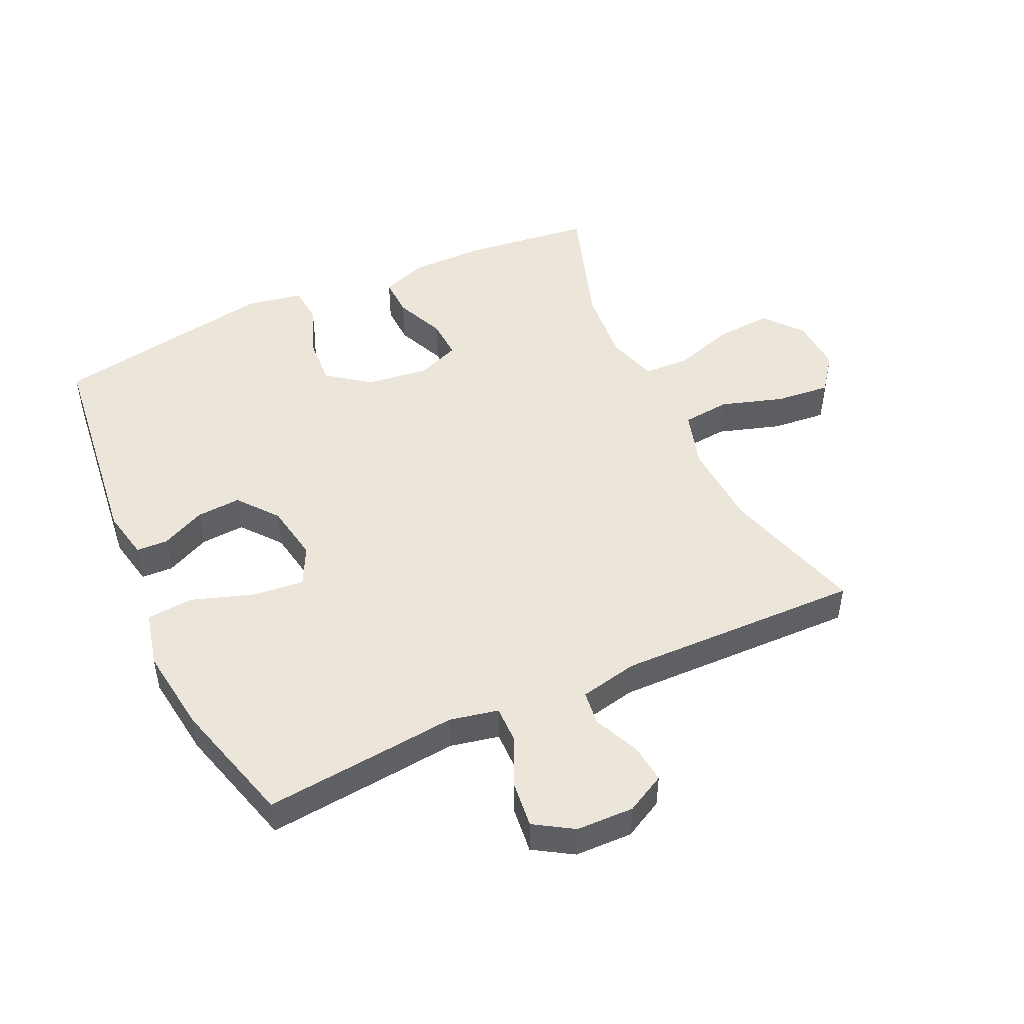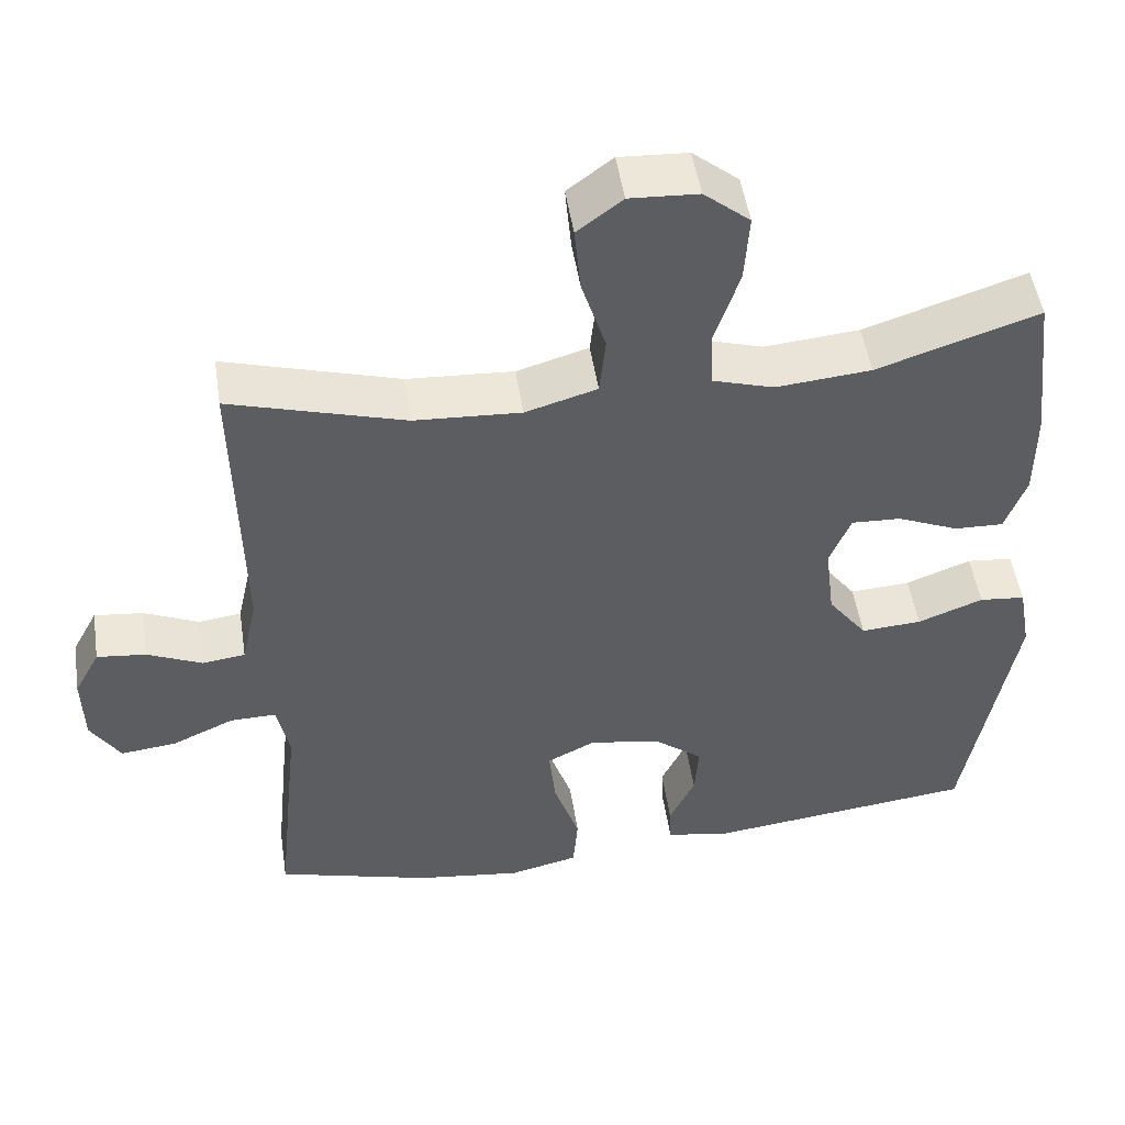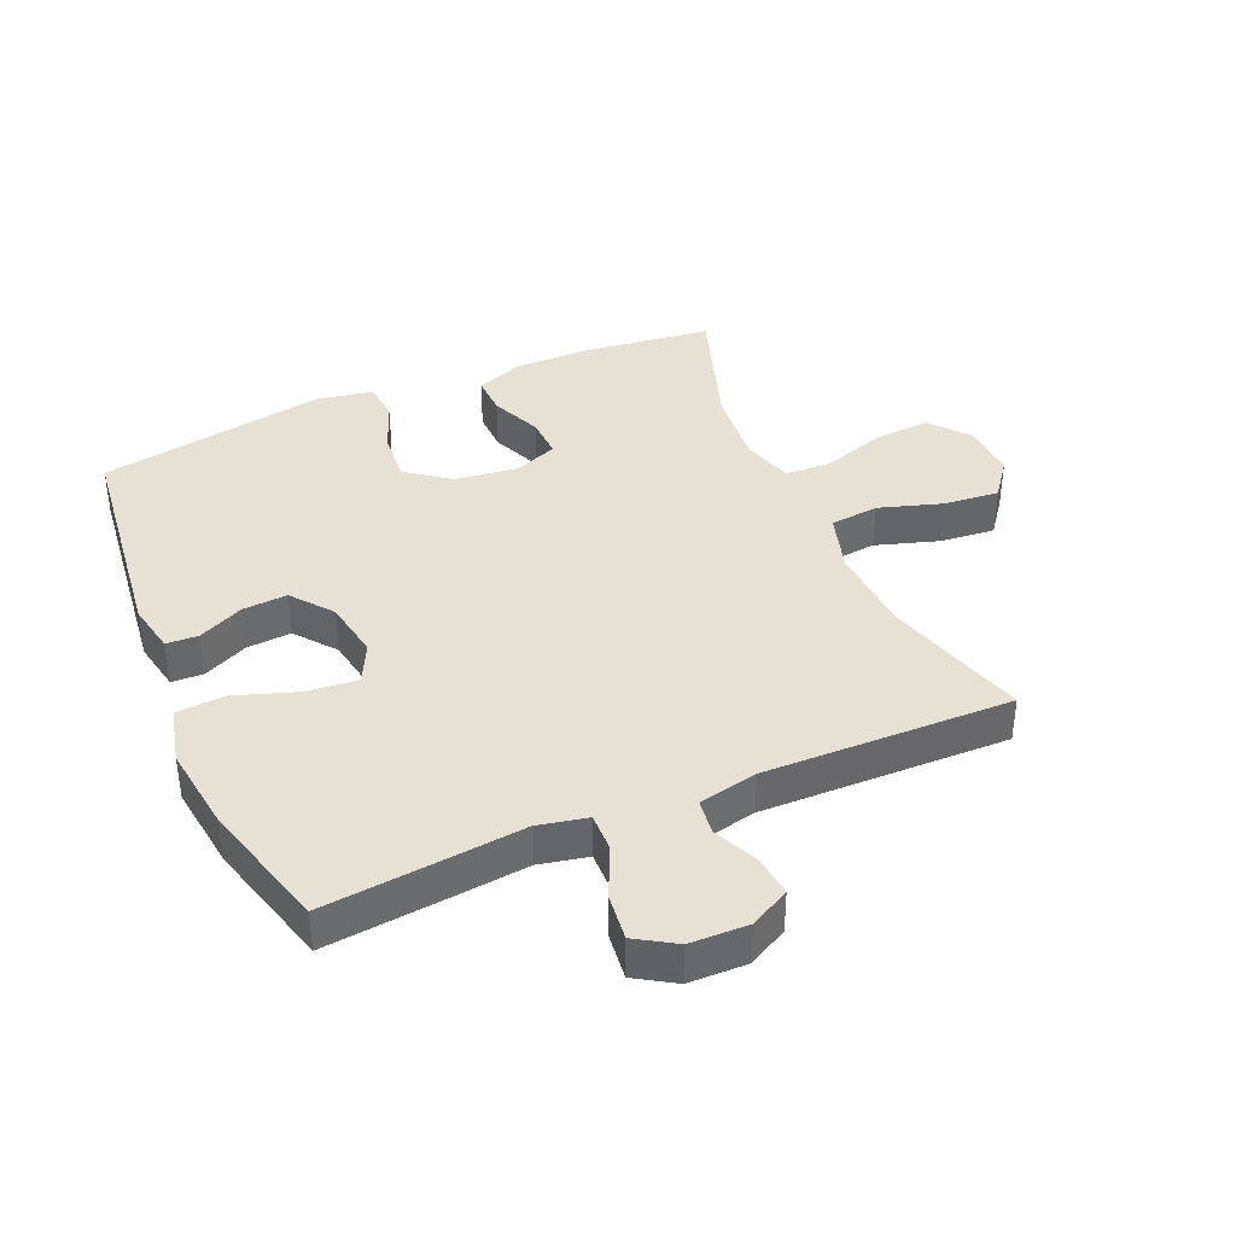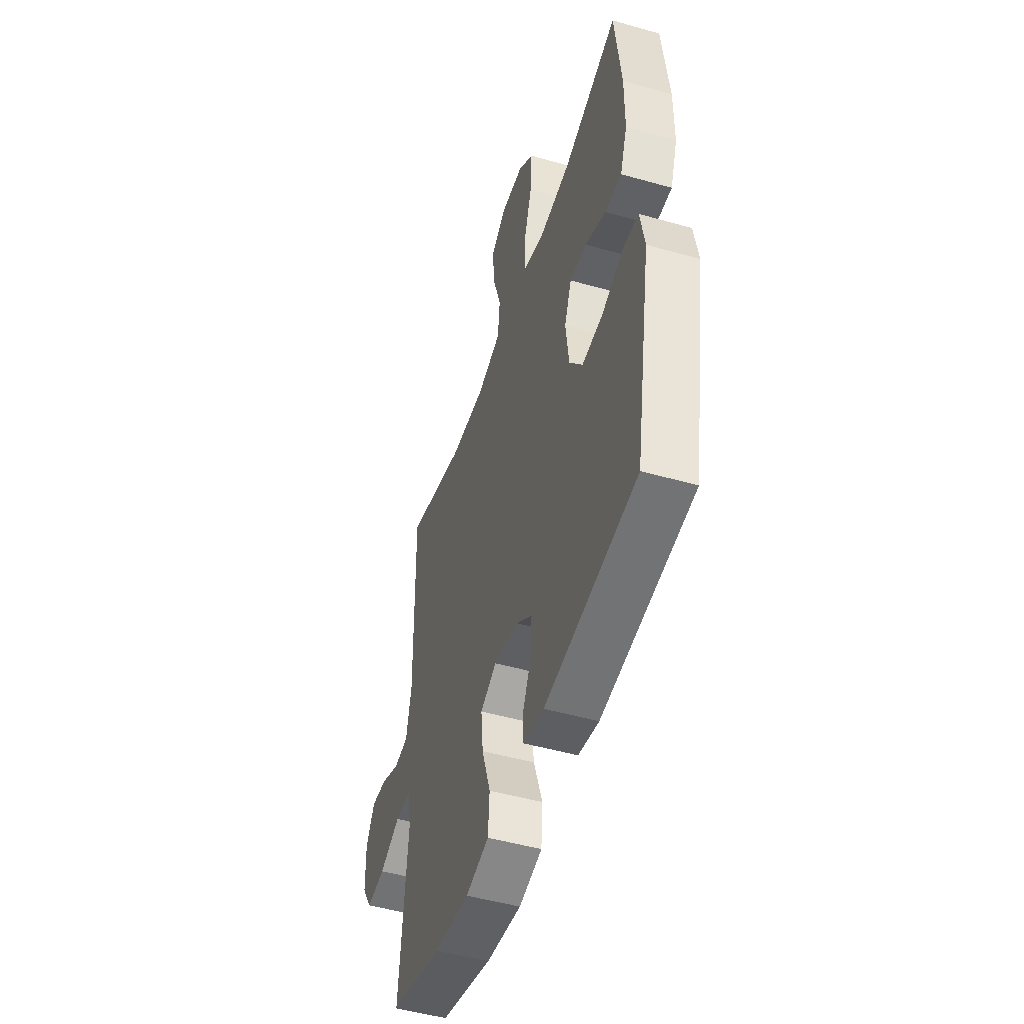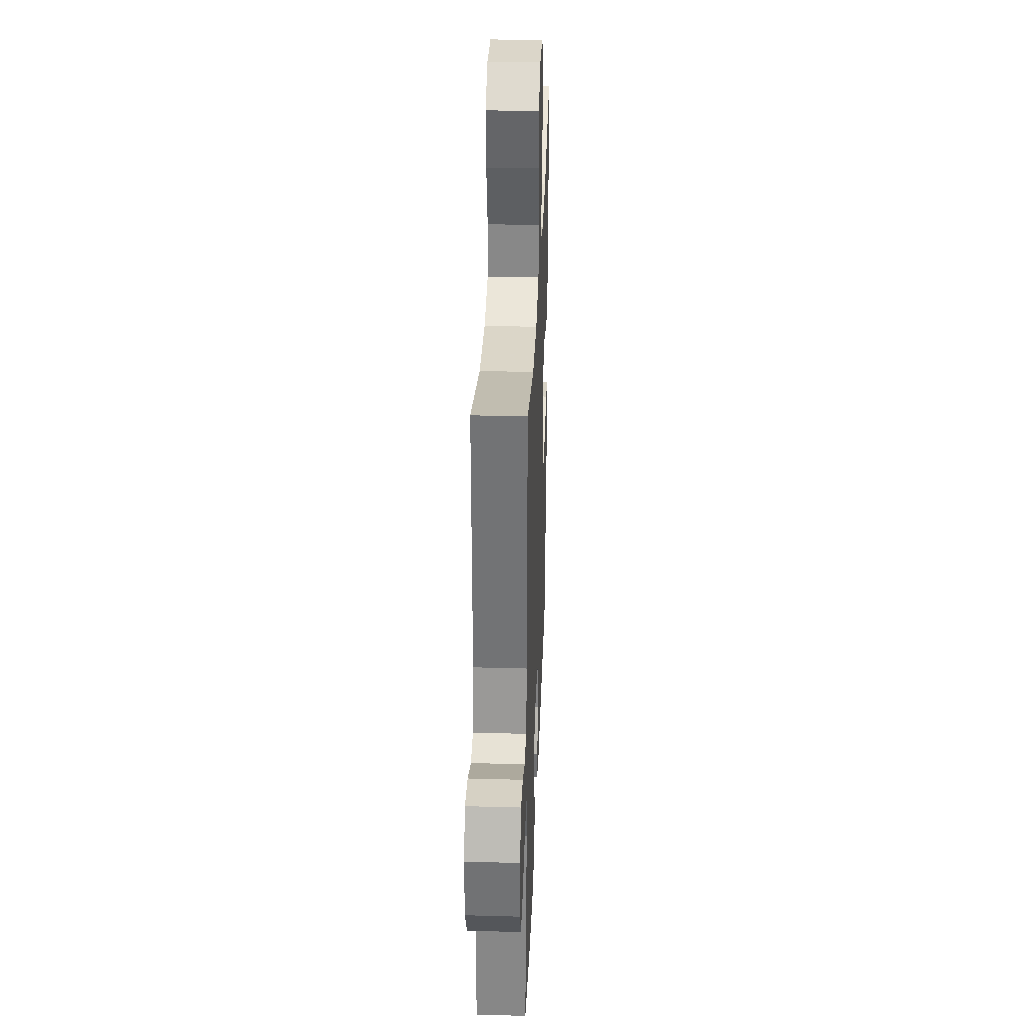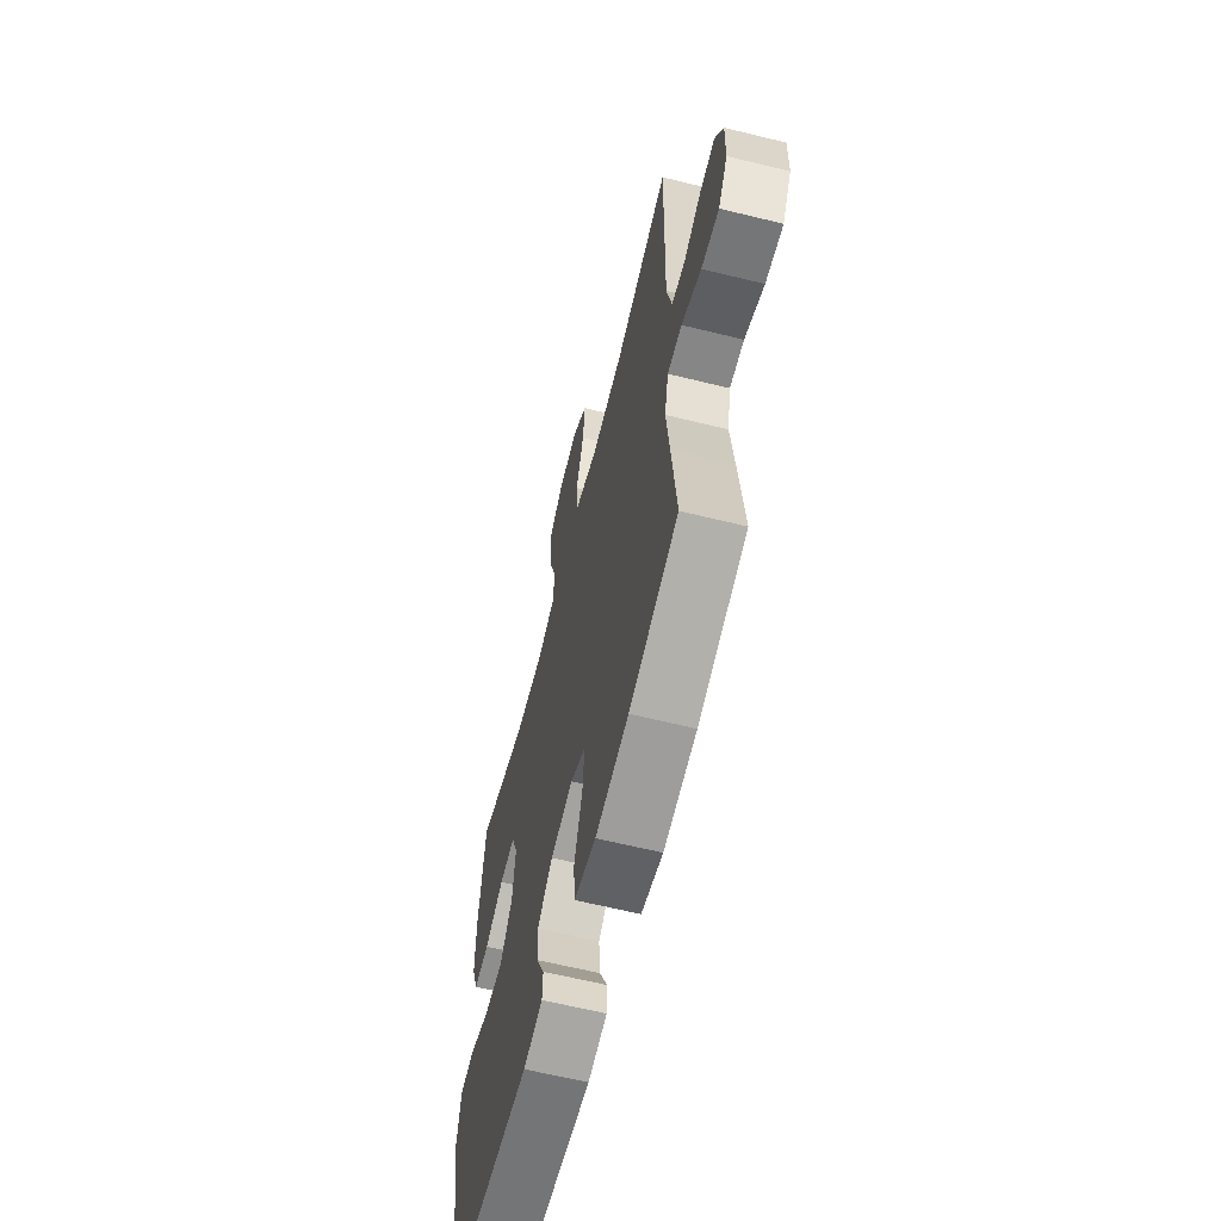
<metadata>
{"format":"obj","ext":"obj","renderer":"f3d","projection":"perspective","resolution":1024,"background":"white","views":[{"elev":48.2,"azim":-114.8,"up":"+Y"},{"elev":50.1,"azim":-8.7,"up":"+Z"},{"elev":39.1,"azim":-113.3,"up":"+Y"},{"elev":-49.3,"azim":72.5,"up":"+Z"},{"elev":33.0,"azim":-87.8,"up":"+Z"},{"elev":-63.0,"azim":-104.0,"up":"+Z"}]}
</metadata>
<code>
v 0.5 0.07 -0.5
v 0.15 0.07 -0.541
v 0.071 0.07 -0.525
v 0.069 0.07 -0.475
v 0.102 0.07 -0.405
v 0.107 0.07 -0.335
v 0.044 0.07 -0.285
v -0.048 0.07 -0.269
v -0.11 0.07 -0.3
v -0.102 0.07 -0.38
v -0.069 0.07 -0.479
v -0.075 0.07 -0.553
v -0.164 0.07 -0.574
v -0.3 0.07 -0.556
v -0.5 0.07 -0.5
v -0.481 0.07 -0.313
v -0.468 0.07 -0.192
v -0.484 0.07 -0.115
v -0.543 0.07 -0.116
v -0.623 0.07 -0.152
v -0.695 0.07 -0.16
v -0.733 0.07 -0.099
v -0.735 0.07 -0.008
v -0.702 0.07 0.054
v -0.639 0.07 0.047
v -0.568 0.07 0.015
v -0.513 0.07 0.022
v -0.493 0.07 0.114
v -0.5 0.07 0.5
v -0.276 0.07 0.434
v -0.139 0.07 0.426
v -0.047 0.07 0.453
v -0.039 0.07 0.529
v -0.07 0.07 0.628
v -0.078 0.07 0.714
v -0.02 0.07 0.758
v 0.068 0.07 0.753
v 0.127 0.07 0.704
v 0.121 0.07 0.616
v 0.089 0.07 0.518
v 0.092 0.07 0.445
v 0.171 0.07 0.421
v 0.293 0.07 0.432
v 0.5 0.07 0.5
v 0.524 0.07 0.297
v 0.524 0.07 0.181
v 0.497 0.07 0.107
v 0.434 0.07 0.109
v 0.355 0.07 0.143
v 0.291 0.07 0.146
v 0.264 0.07 0.078
v 0.276 0.07 -0.02
v 0.326 0.07 -0.087
v 0.404 0.07 -0.082
v 0.488 0.07 -0.05
v 0.547 0.07 -0.056
v 0.563 0.07 -0.145
v 0.5 0 -0.5
v 0.15 0 -0.541
v 0.071 0 -0.525
v 0.069 0 -0.475
v 0.102 0 -0.405
v 0.107 0 -0.335
v 0.044 0 -0.285
v -0.048 0 -0.269
v -0.11 0 -0.3
v -0.102 0 -0.38
v -0.069 0 -0.479
v -0.075 0 -0.553
v -0.164 0 -0.574
v -0.3 0 -0.556
v -0.5 0 -0.5
v -0.481 0 -0.313
v -0.468 0 -0.192
v -0.484 0 -0.115
v -0.543 0 -0.116
v -0.623 0 -0.152
v -0.695 0 -0.16
v -0.733 0 -0.099
v -0.735 0 -0.008
v -0.702 0 0.054
v -0.639 0 0.047
v -0.568 0 0.015
v -0.513 0 0.022
v -0.493 0 0.114
v -0.5 0 0.5
v -0.276 0 0.434
v -0.139 0 0.426
v -0.047 0 0.453
v -0.039 0 0.529
v -0.07 0 0.628
v -0.078 0 0.714
v -0.02 0 0.758
v 0.068 0 0.753
v 0.127 0 0.704
v 0.121 0 0.616
v 0.089 0 0.518
v 0.092 0 0.445
v 0.171 0 0.421
v 0.293 0 0.432
v 0.5 0 0.5
v 0.524 0 0.297
v 0.524 0 0.181
v 0.497 0 0.107
v 0.434 0 0.109
v 0.355 0 0.143
v 0.291 0 0.146
v 0.264 0 0.078
v 0.276 0 -0.02
v 0.326 0 -0.087
v 0.404 0 -0.082
v 0.488 0 -0.05
v 0.547 0 -0.056
v 0.563 0 -0.145
f 54 55 56 57
f 53 54 57 1
f 52 53 1 2
f 51 52 2 3
f 46 47 48 49
f 46 49 50
f 43 44 45 46
f 42 43 46 50
f 41 42 50 51
f 37 38 39 40
f 37 40 41
f 36 37 41
f 33 34 35 36
f 33 36 41
f 32 33 41 51
f 28 29 30
f 27 28 30 31
f 23 24 25 26
f 23 26 27
f 22 23 27
f 19 20 21 22
f 18 19 22 27
f 14 15 16 17
f 14 17 18
f 10 11 12 13
f 9 10 13 14
f 3 4 5
f 51 3 5
f 51 5 6
f 32 51 6 7
f 31 32 7 8
f 27 31 8 9
f 9 14 18 27
f 114 113 112 111
f 58 114 111 110
f 59 58 110 109
f 60 59 109 108
f 106 105 104 103
f 107 106 103
f 103 102 101 100
f 107 103 100 99
f 108 107 99 98
f 97 96 95 94
f 98 97 94
f 98 94 93
f 93 92 91 90
f 98 93 90
f 108 98 90 89
f 87 86 85
f 88 87 85 84
f 83 82 81 80
f 84 83 80
f 84 80 79
f 79 78 77 76
f 84 79 76 75
f 74 73 72 71
f 75 74 71
f 70 69 68 67
f 71 70 67 66
f 62 61 60
f 62 60 108
f 63 62 108
f 64 63 108 89
f 65 64 89 88
f 66 65 88 84
f 84 75 71 66
f 1 58 59 2
f 2 59 60 3
f 3 60 61 4
f 4 61 62 5
f 5 62 63 6
f 6 63 64 7
f 7 64 65 8
f 8 65 66 9
f 9 66 67 10
f 10 67 68 11
f 11 68 69 12
f 12 69 70 13
f 13 70 71 14
f 14 71 72 15
f 15 72 73 16
f 16 73 74 17
f 17 74 75 18
f 18 75 76 19
f 19 76 77 20
f 20 77 78 21
f 21 78 79 22
f 22 79 80 23
f 23 80 81 24
f 24 81 82 25
f 25 82 83 26
f 26 83 84 27
f 27 84 85 28
f 28 85 86 29
f 29 86 87 30
f 30 87 88 31
f 31 88 89 32
f 32 89 90 33
f 33 90 91 34
f 34 91 92 35
f 35 92 93 36
f 36 93 94 37
f 37 94 95 38
f 38 95 96 39
f 39 96 97 40
f 40 97 98 41
f 41 98 99 42
f 42 99 100 43
f 43 100 101 44
f 44 101 102 45
f 45 102 103 46
f 46 103 104 47
f 47 104 105 48
f 48 105 106 49
f 49 106 107 50
f 50 107 108 51
f 51 108 109 52
f 52 109 110 53
f 53 110 111 54
f 54 111 112 55
f 55 112 113 56
f 56 113 114 57
f 57 114 58 1

</code>
